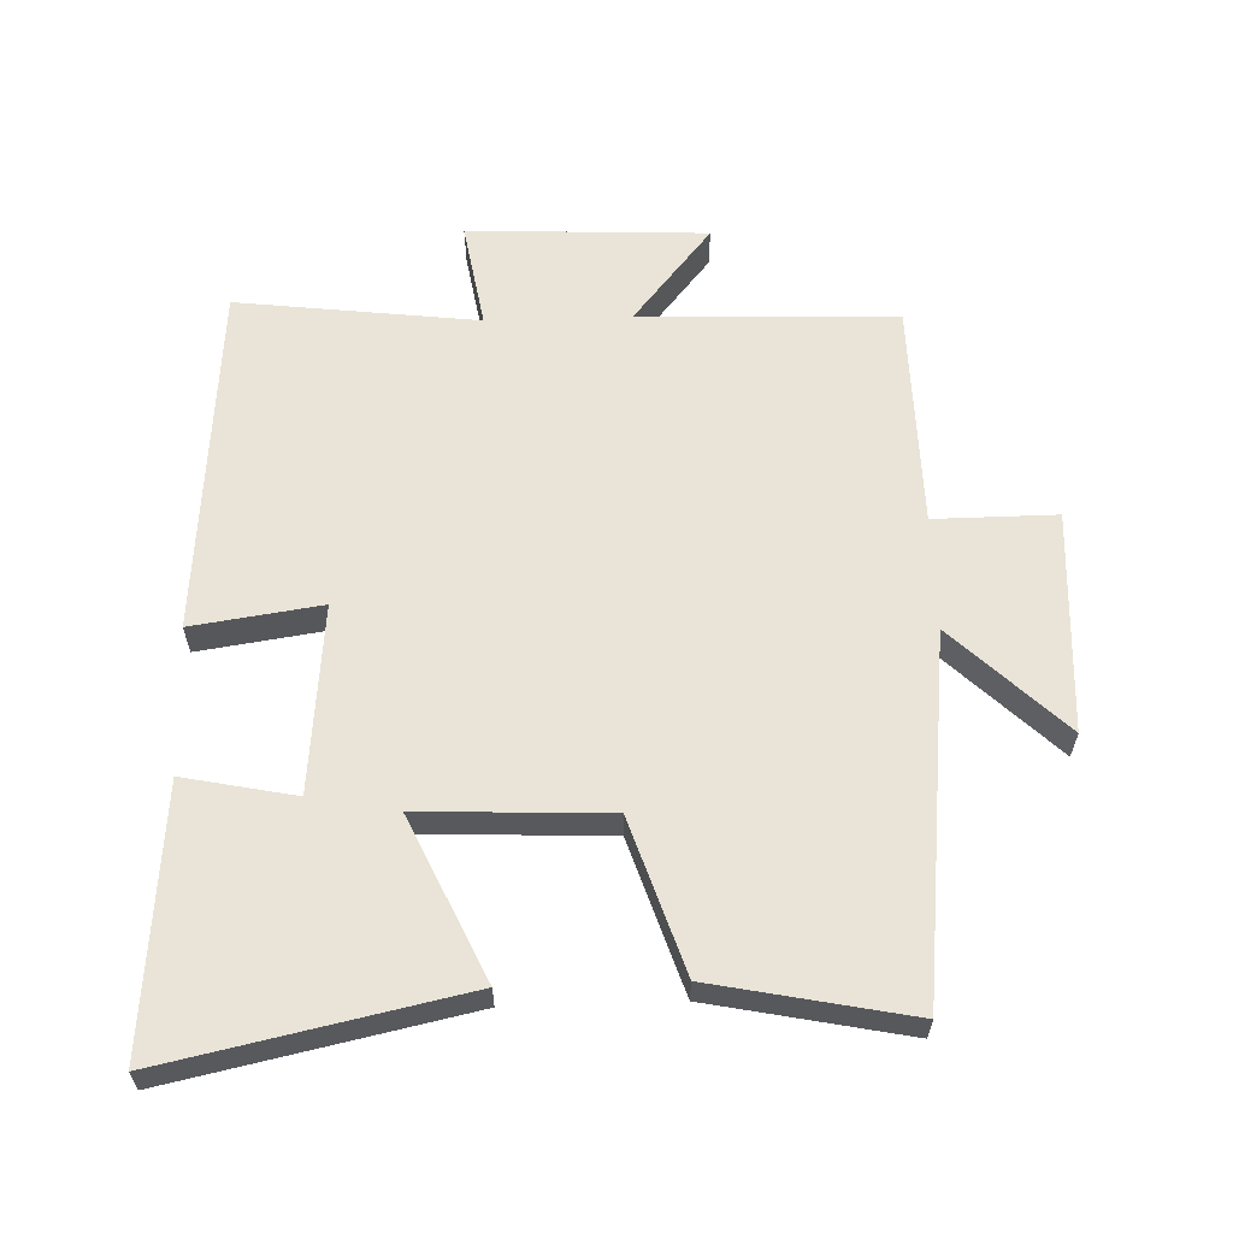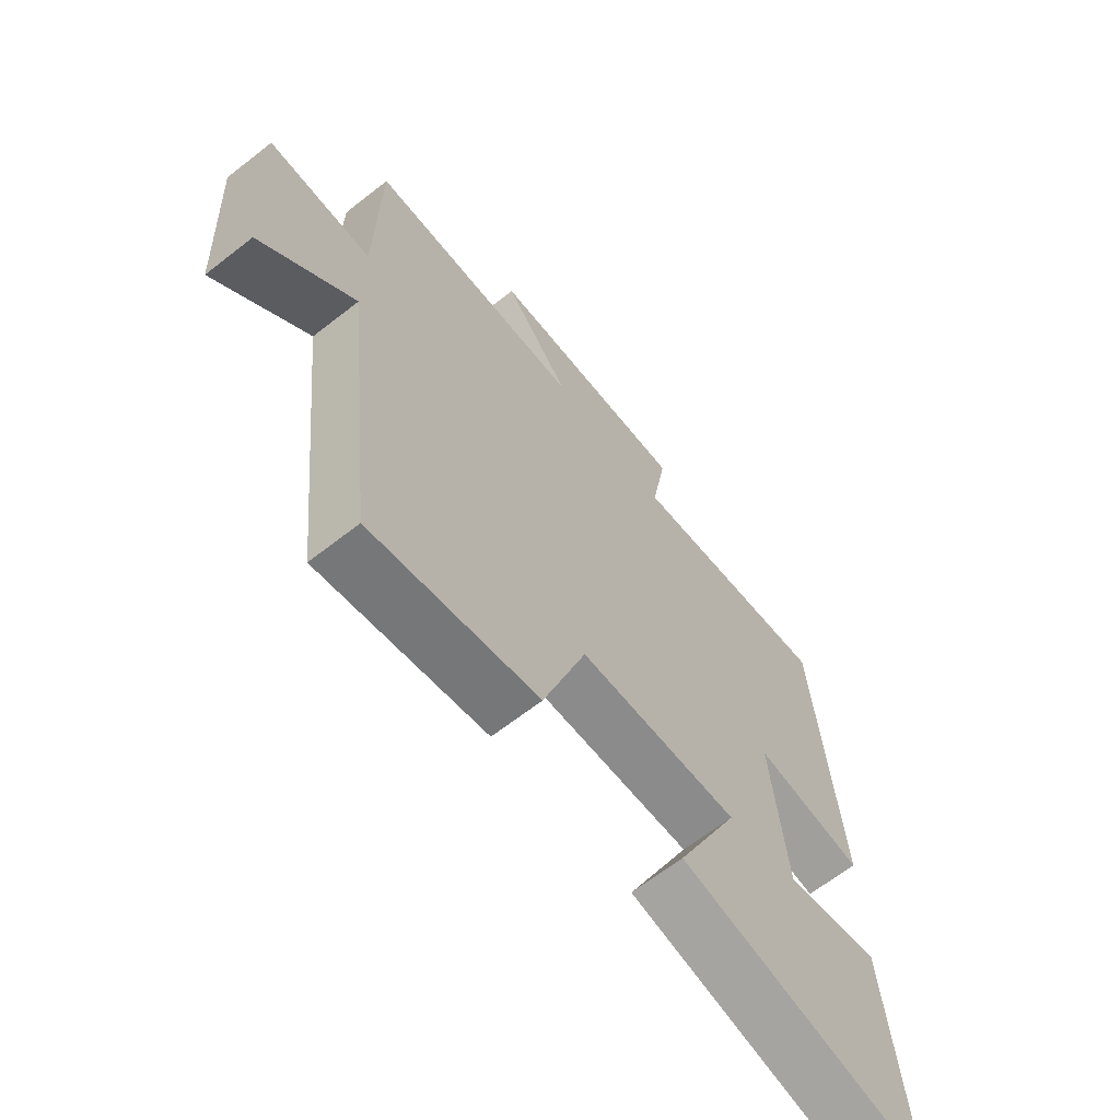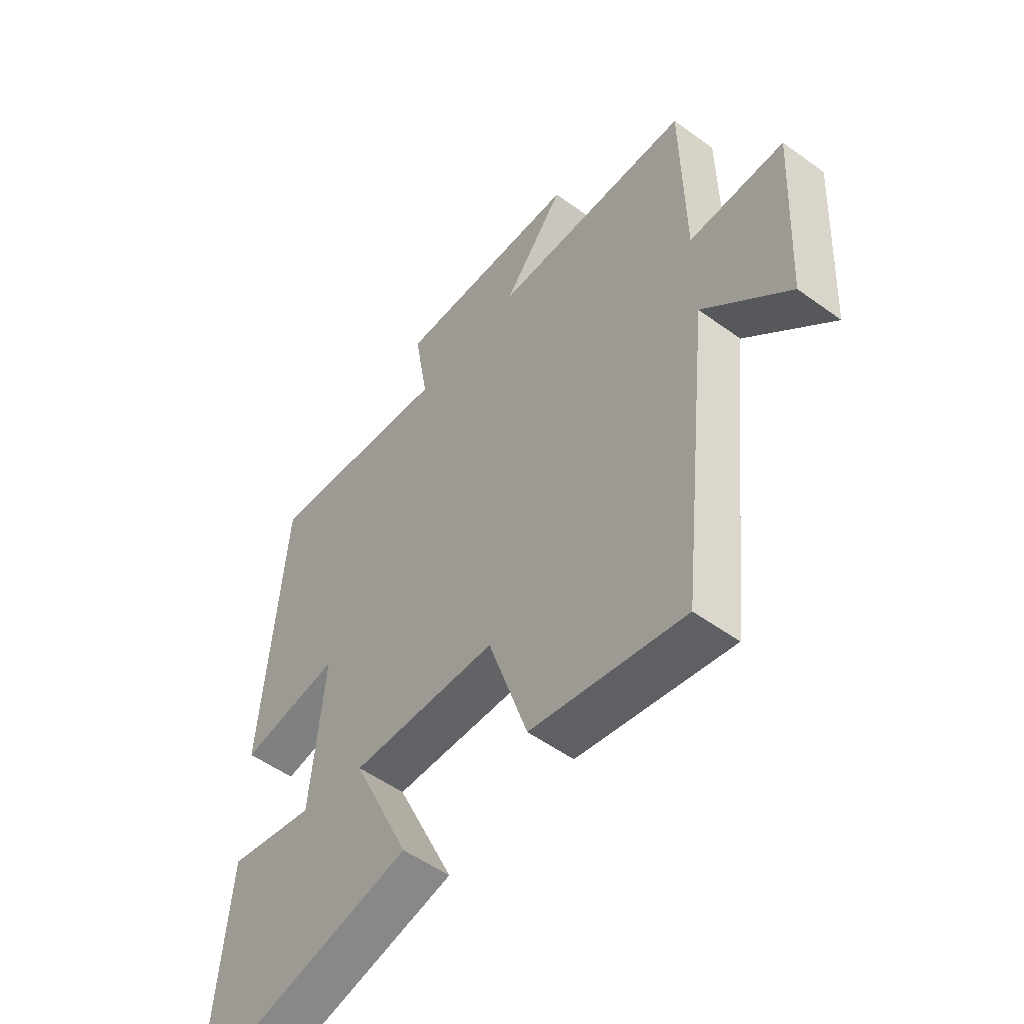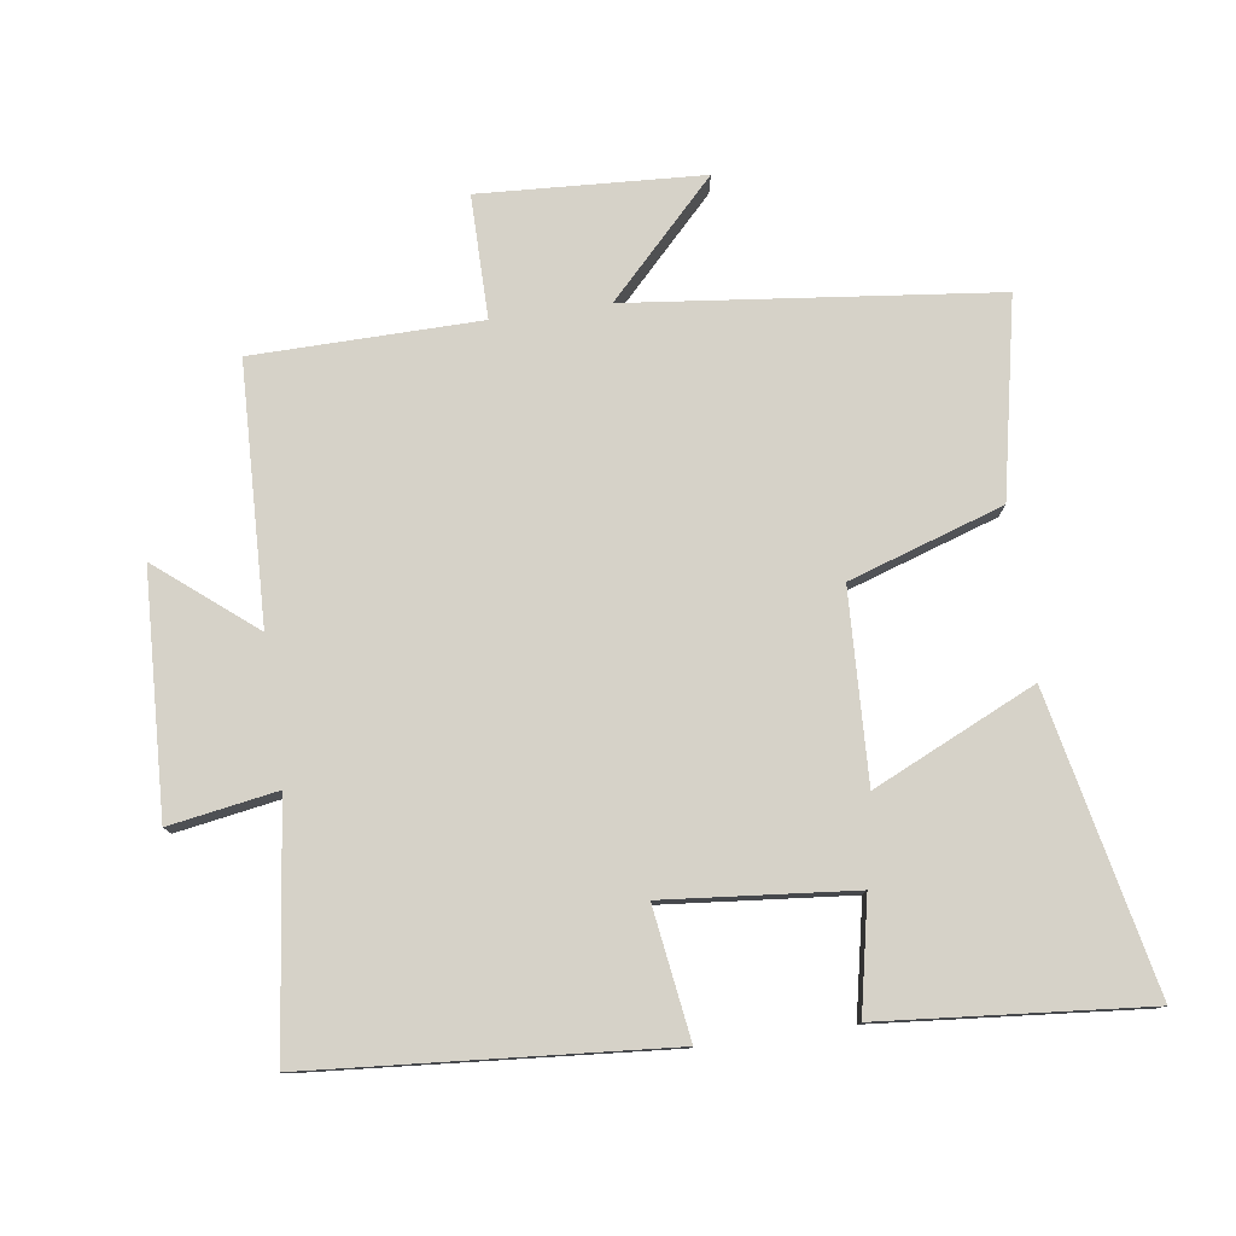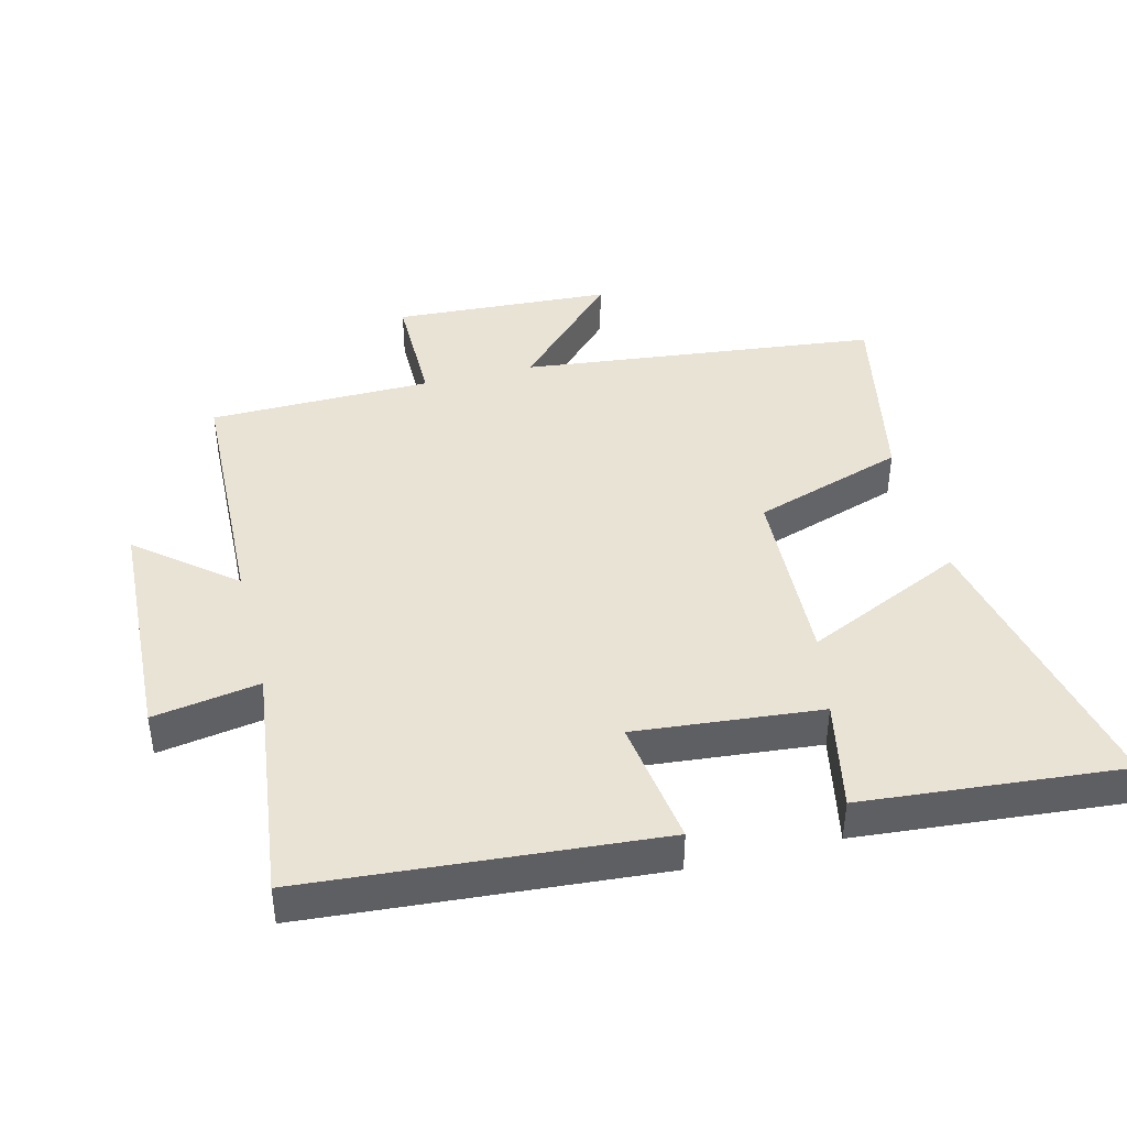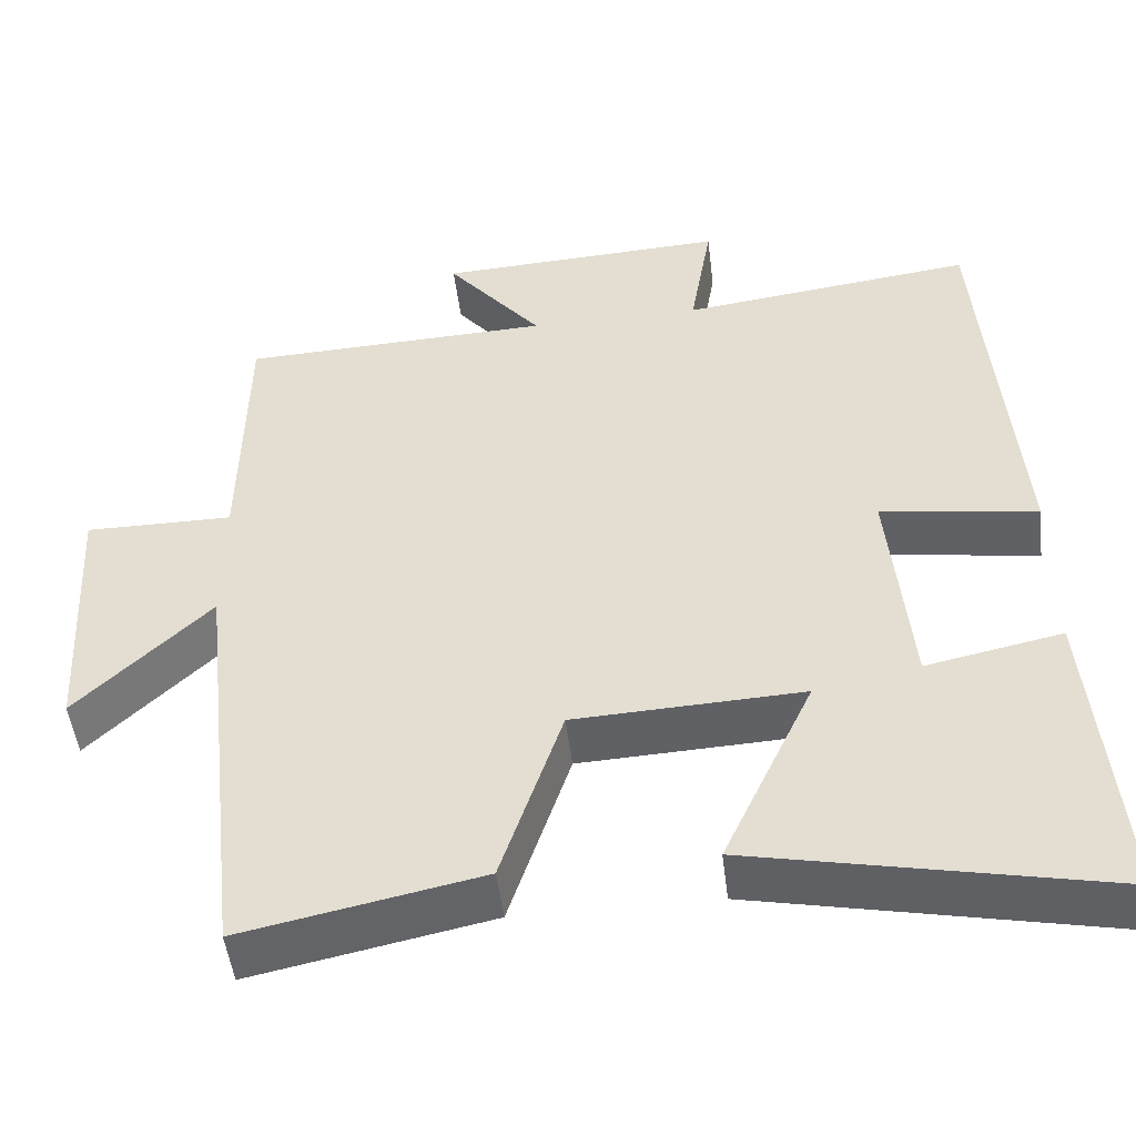
<metadata>
{"format":"obj","ext":"obj","renderer":"f3d","projection":"perspective","resolution":1024,"background":"white","views":[{"elev":60.9,"azim":178.1,"up":"+Y"},{"elev":-65.6,"azim":-51.8,"up":"+Z"},{"elev":-53.0,"azim":-127.9,"up":"+Z"},{"elev":78.4,"azim":82.0,"up":"+Y"},{"elev":42.3,"azim":75.9,"up":"+Y"},{"elev":-49.4,"azim":6.9,"up":"+Z"}]}
</metadata>
<code>
v -0.495 0.07 0.487
v -0.113 0.07 0.5
v -0.23 0.07 0.644
v 0.126 0.07 0.66
v 0.099 0.07 0.5
v 0.459 0.07 0.544
v 0.5 0.07 0.017
v 0.308 0.07 0.045
v 0.334 0.07 -0.235
v 0.5 0.07 -0.201
v 0.534 0.07 -0.593
v 0.096 0.07 -0.5
v 0.207 0.07 -0.26
v -0.073 0.07 -0.272
v -0.148 0.07 -0.5
v -0.44 0.07 -0.559
v -0.5 0.07 -0.019
v -0.664 0.07 -0.178
v -0.682 0.07 0.152
v -0.5 0.07 0.151
v -0.495 0 0.487
v -0.113 0 0.5
v -0.23 0 0.644
v 0.126 0 0.66
v 0.099 0 0.5
v 0.459 0 0.544
v 0.5 0 0.017
v 0.308 0 0.045
v 0.334 0 -0.235
v 0.5 0 -0.201
v 0.534 0 -0.593
v 0.096 0 -0.5
v 0.207 0 -0.26
v -0.073 0 -0.272
v -0.148 0 -0.5
v -0.44 0 -0.559
v -0.5 0 -0.019
v -0.664 0 -0.178
v -0.682 0 0.152
v -0.5 0 0.151
f 17 18 19 20
f 20 1 2
f 17 20 2
f 16 17 2
f 15 16 2
f 14 15 2
f 13 14 2
f 11 12 13
f 11 13 2
f 9 10 11
f 9 11 2
f 8 9 2
f 5 6 7 8
f 5 8 2 3
f 3 4 5
f 40 39 38 37
f 22 21 40
f 22 40 37
f 22 37 36
f 22 36 35
f 22 35 34
f 22 34 33
f 33 32 31
f 22 33 31
f 31 30 29
f 22 31 29
f 22 29 28
f 28 27 26 25
f 23 22 28 25
f 25 24 23
f 1 21 22 2
f 2 22 23 3
f 3 23 24 4
f 4 24 25 5
f 5 25 26 6
f 6 26 27 7
f 7 27 28 8
f 8 28 29 9
f 9 29 30 10
f 10 30 31 11
f 11 31 32 12
f 12 32 33 13
f 13 33 34 14
f 14 34 35 15
f 15 35 36 16
f 16 36 37 17
f 17 37 38 18
f 18 38 39 19
f 19 39 40 20
f 20 40 21 1

</code>
